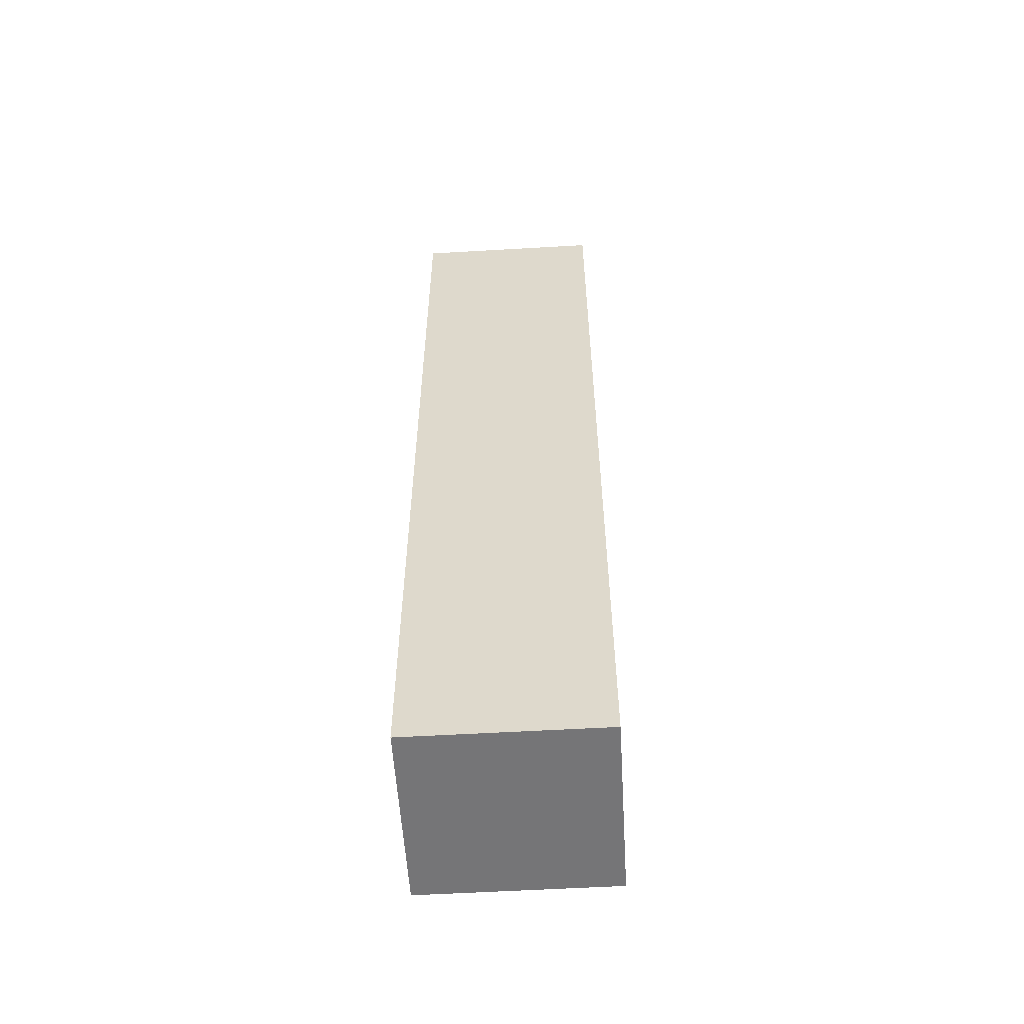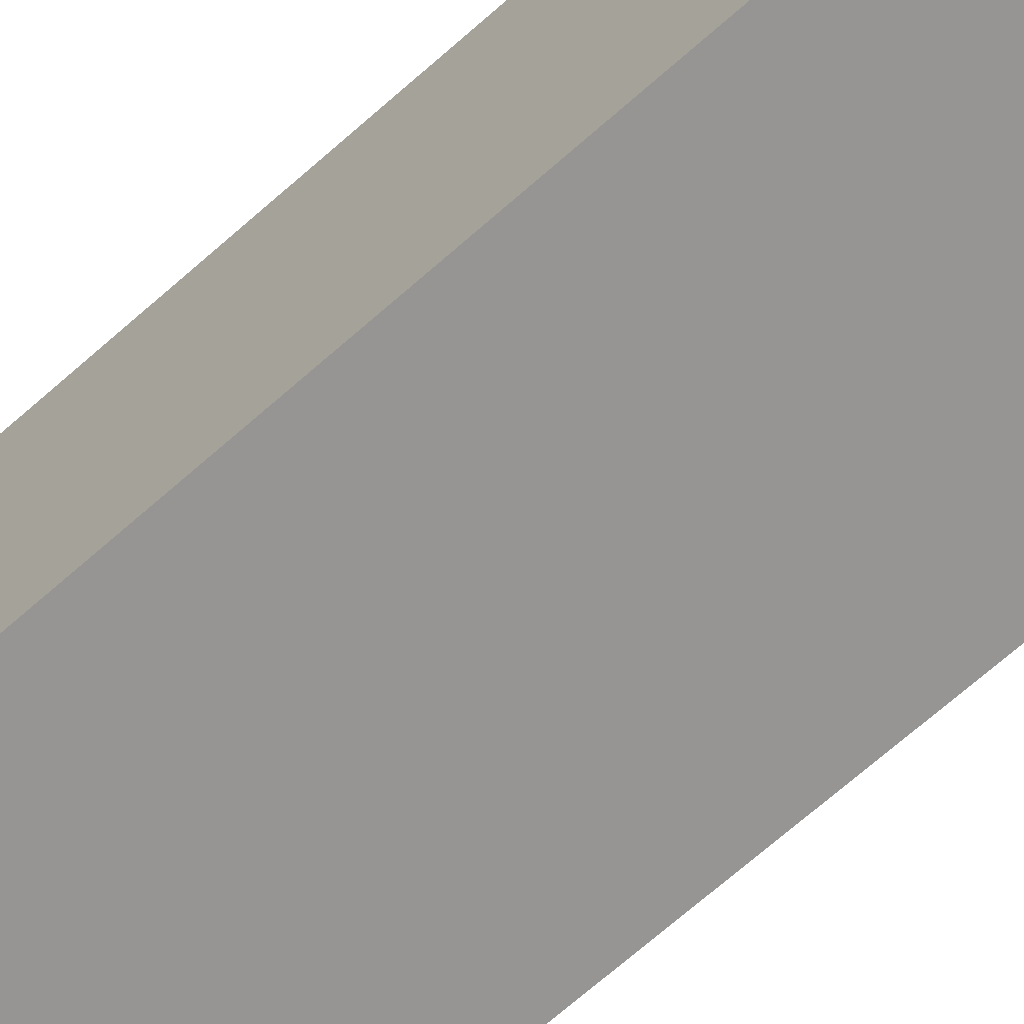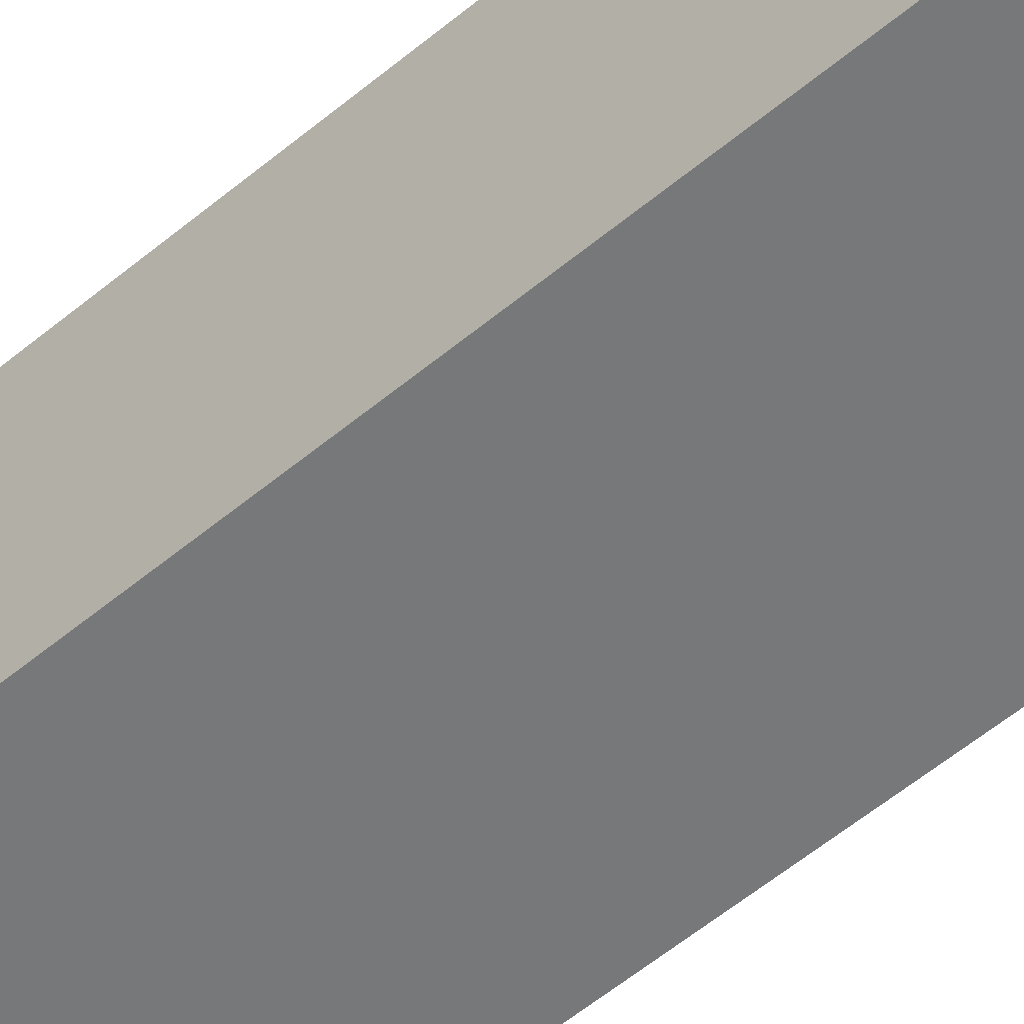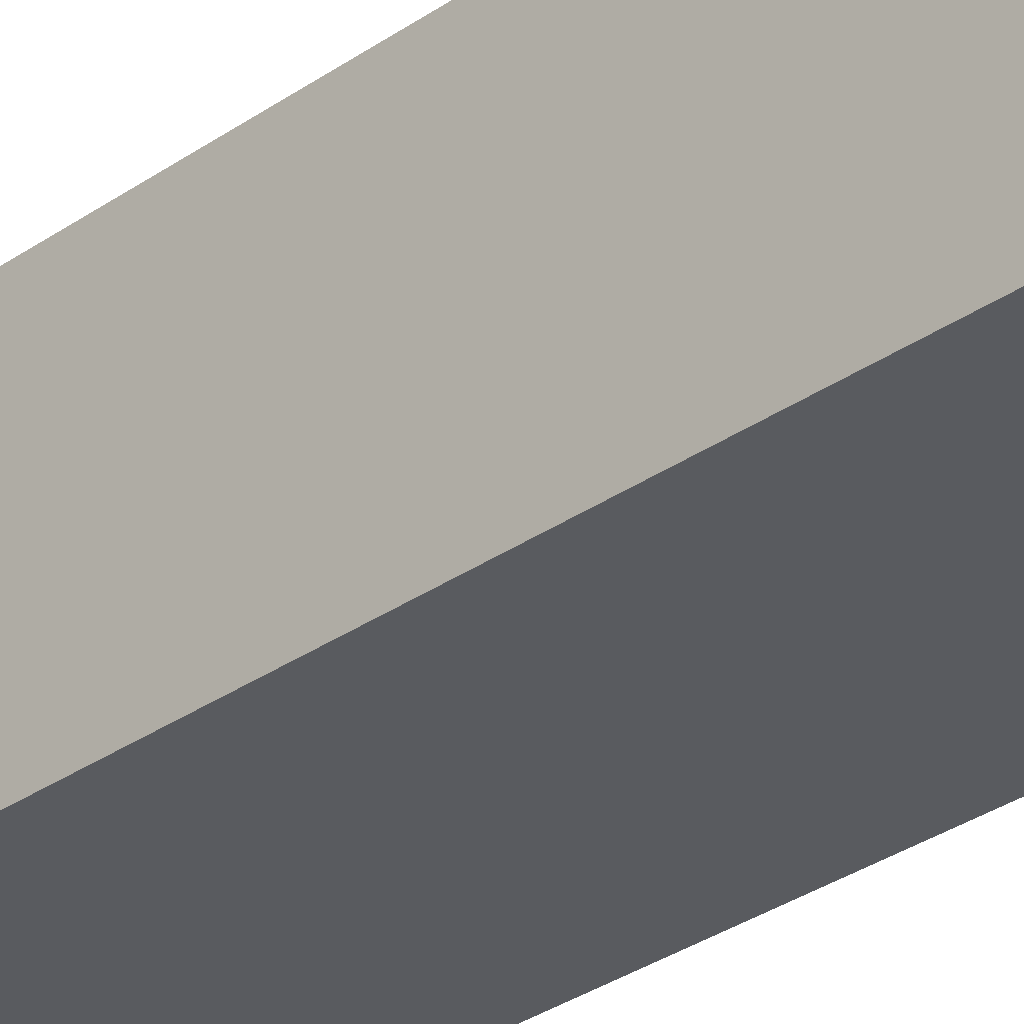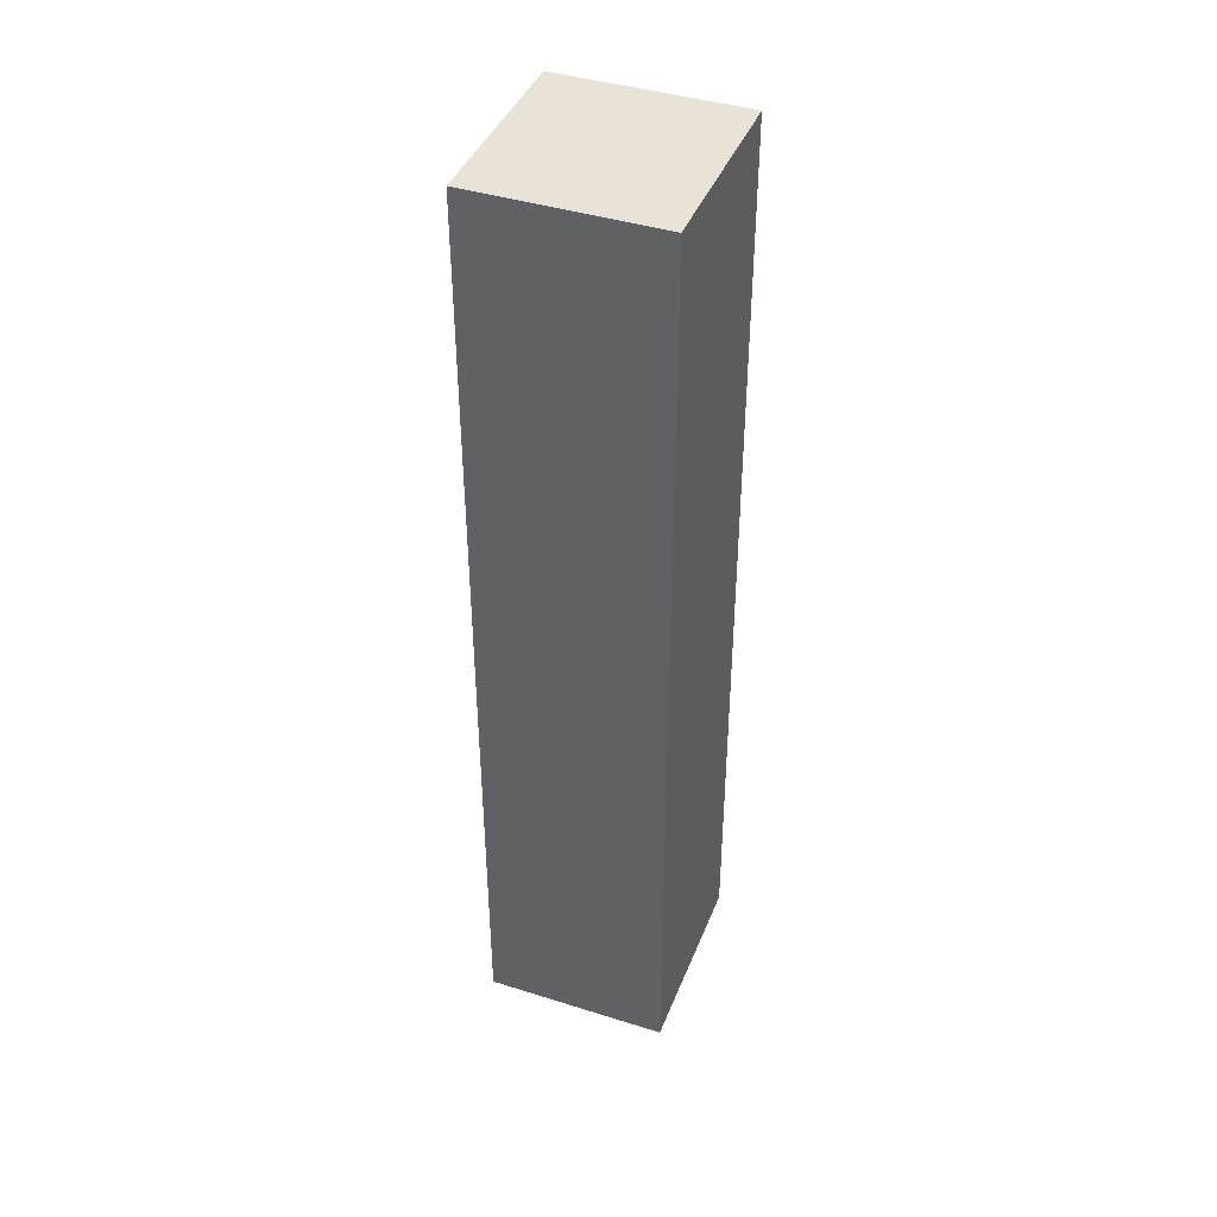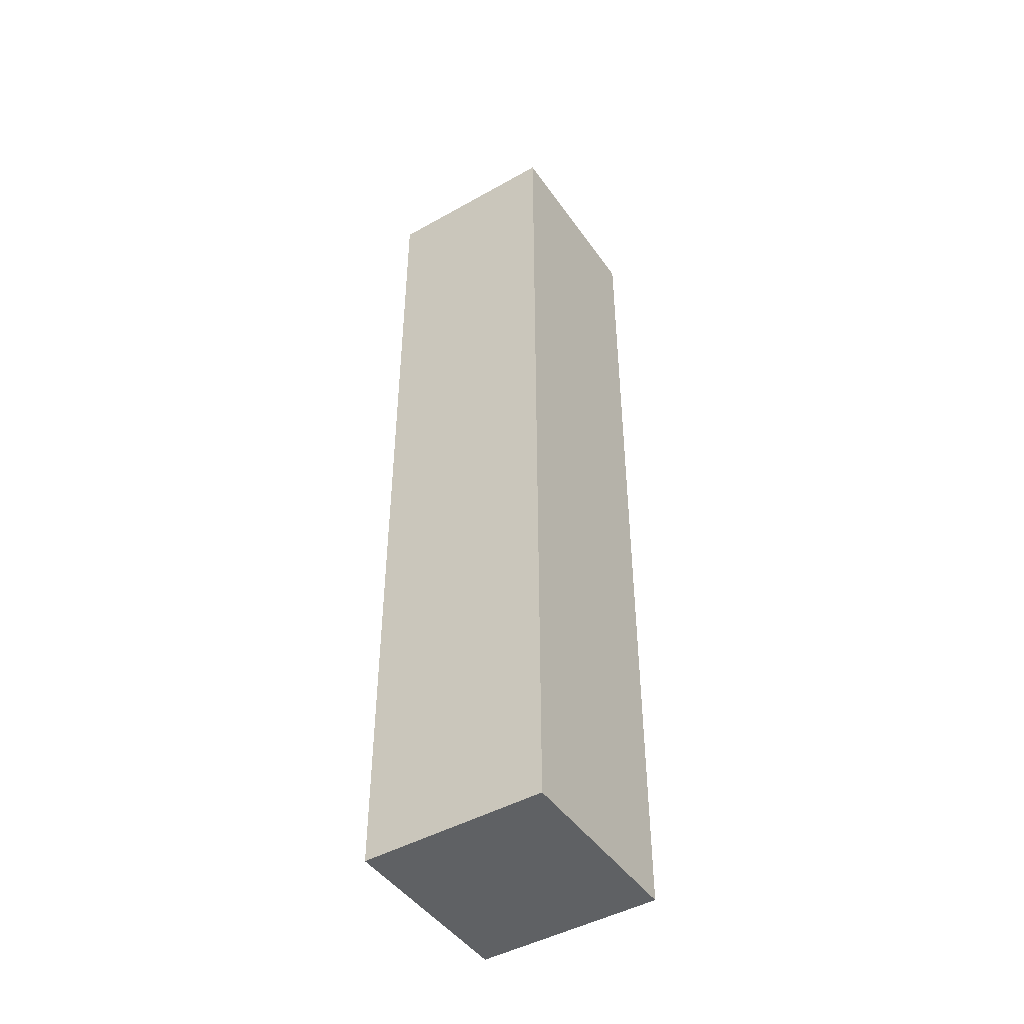
<metadata>
{"format":"obj","ext":"obj","renderer":"f3d","projection":"perspective","resolution":1024,"background":"white","views":[{"elev":-56.6,"azim":96.1,"up":"+Y"},{"elev":-65.9,"azim":-47.8,"up":"+Z"},{"elev":-55.6,"azim":-48.6,"up":"+Z"},{"elev":-30.3,"azim":-44.3,"up":"+Z"},{"elev":41.9,"azim":23.3,"up":"+Y"},{"elev":-45.8,"azim":-144.5,"up":"+Y"}]}
</metadata>
<code>
v  2.329 11.4 2.211
v  0 11.4 6.983e-16
v  0.104 11.4 2.313
v  2.223 11.4 -0.102
v  0 0 0
v  0.104 -1.416e-16 2.313
v  2.329 -1.354e-16 2.211
v  2.223 6.246e-18 -0.102
g defaultobject
f 1 2 3
f 2 1 4
f 5 3 2
f 3 5 6
f 6 1 3
f 1 6 7
f 7 4 1
f 4 7 8
f 8 2 4
f 2 8 5
f 5 7 6
f 7 5 8

</code>
